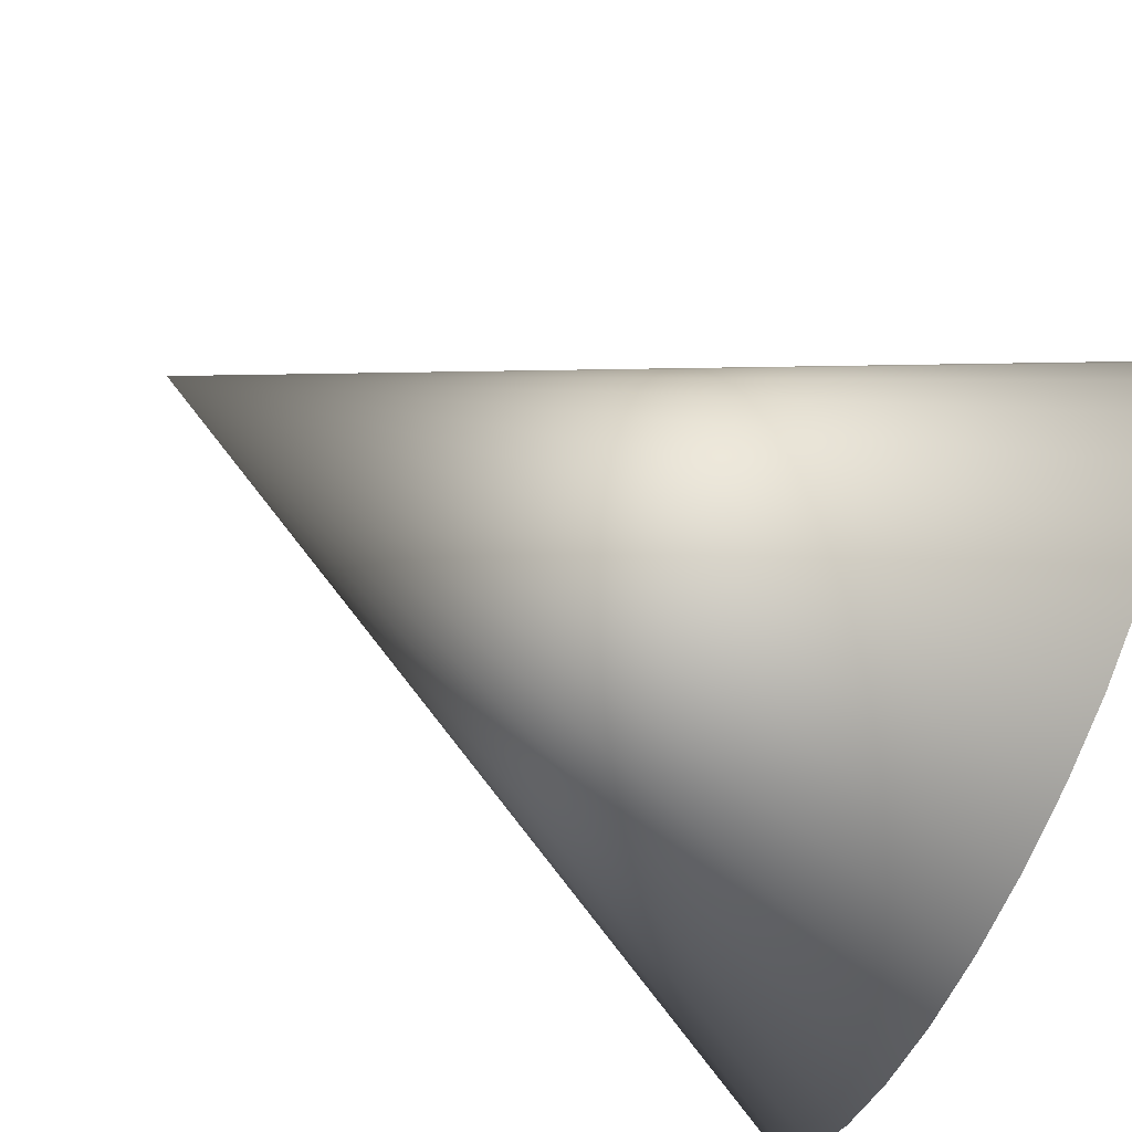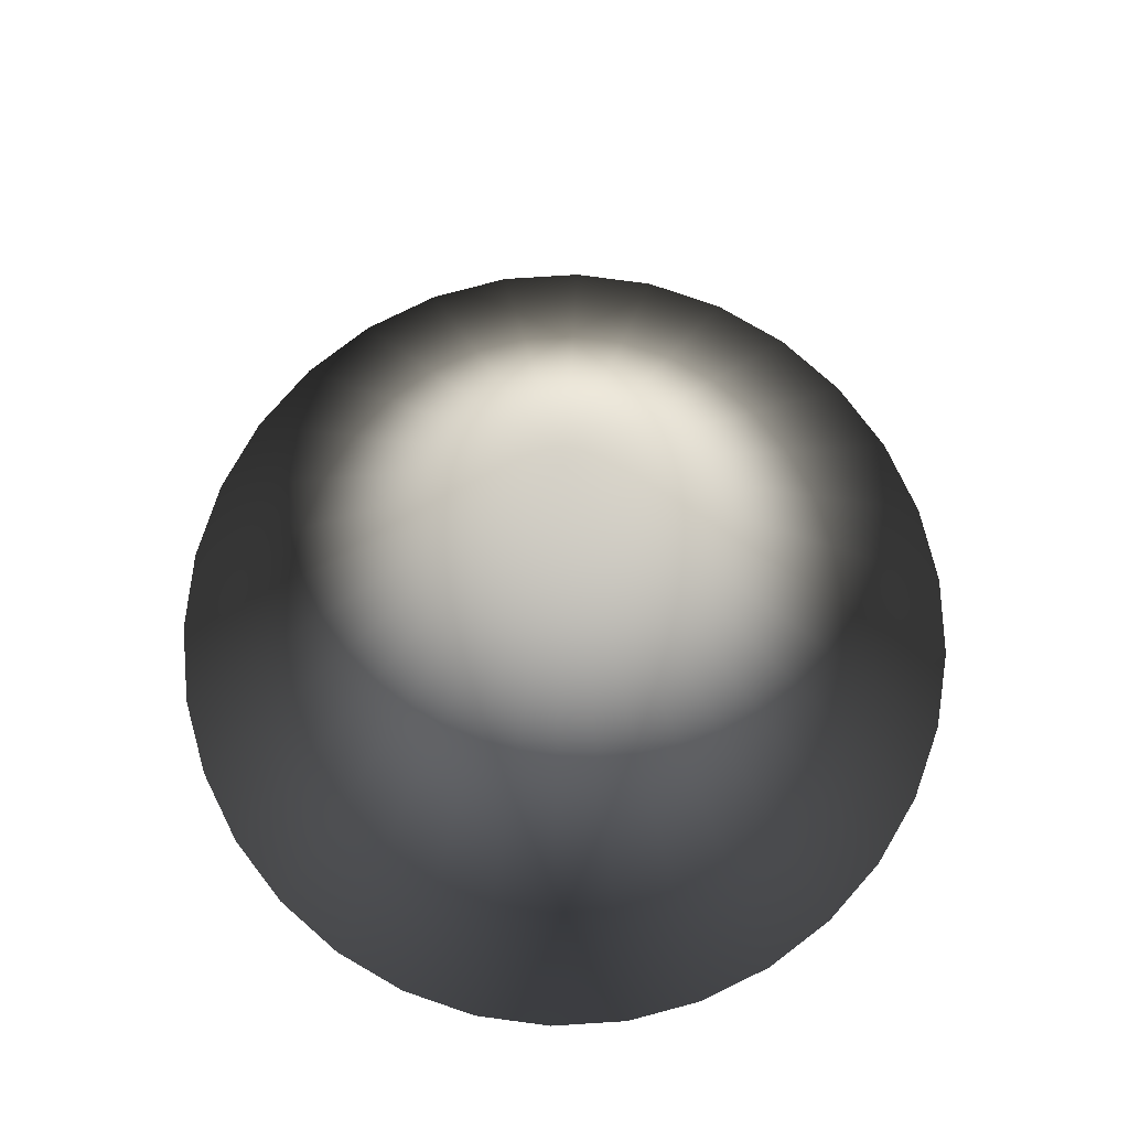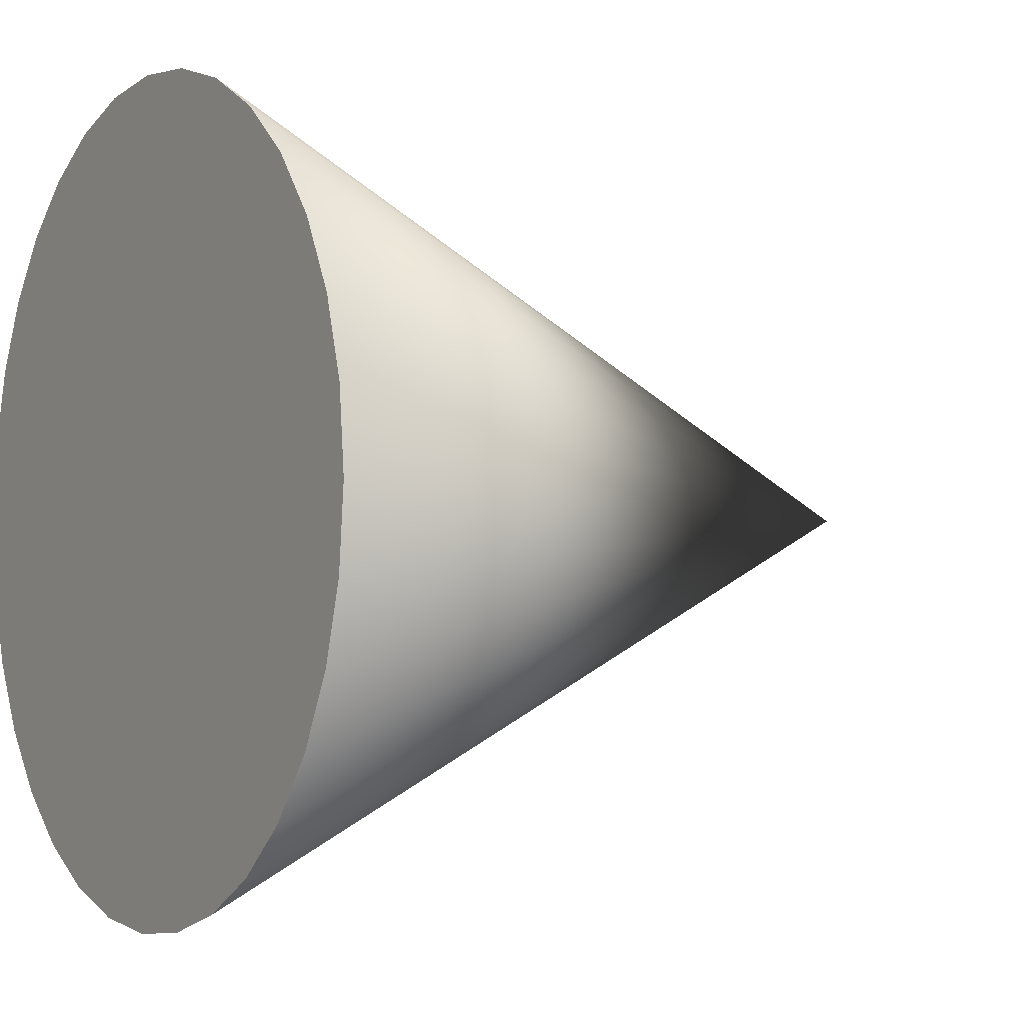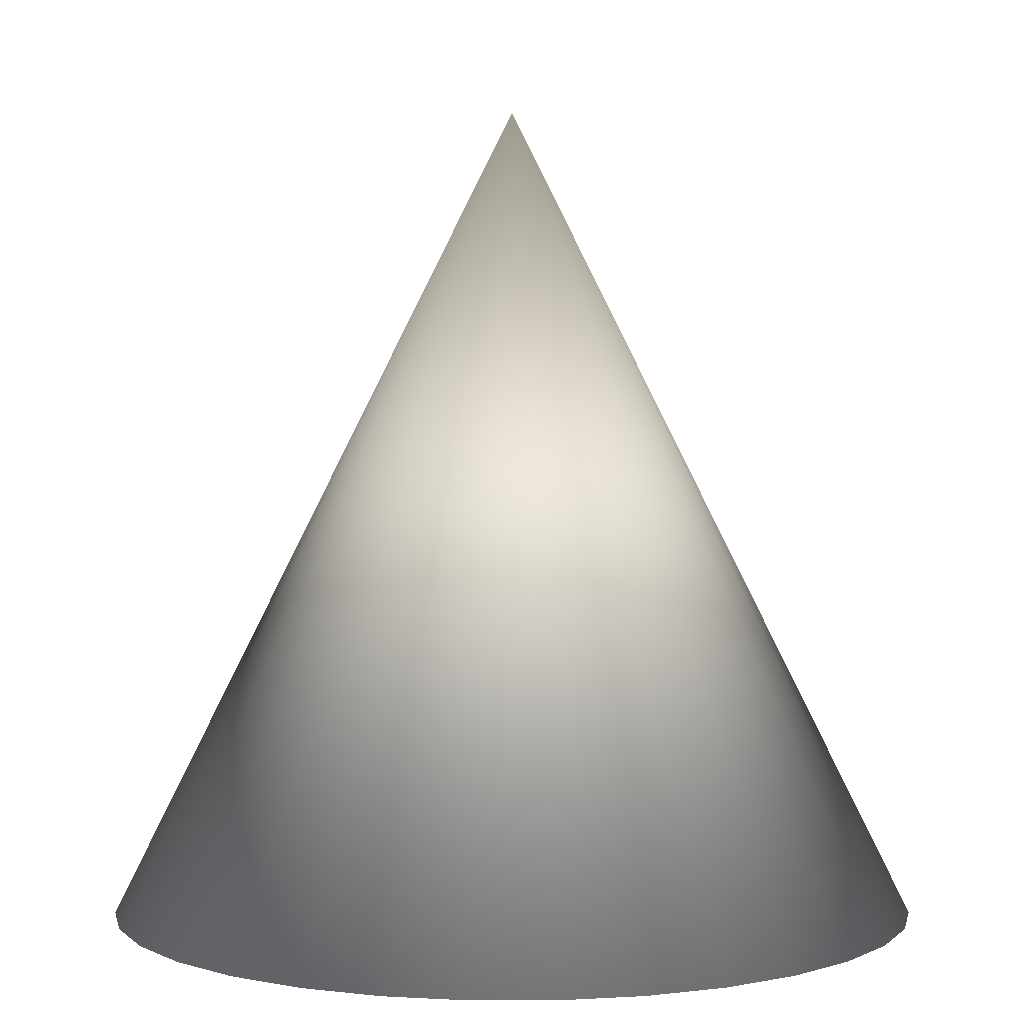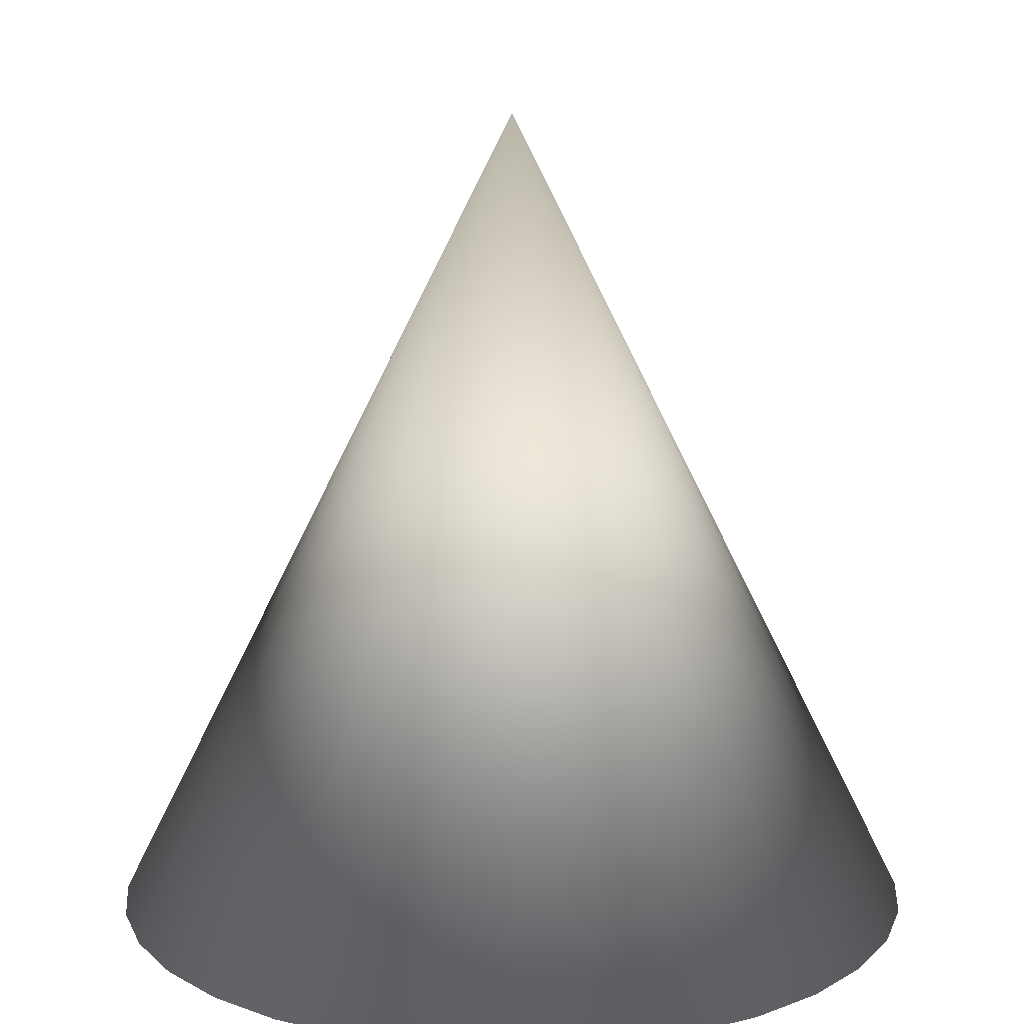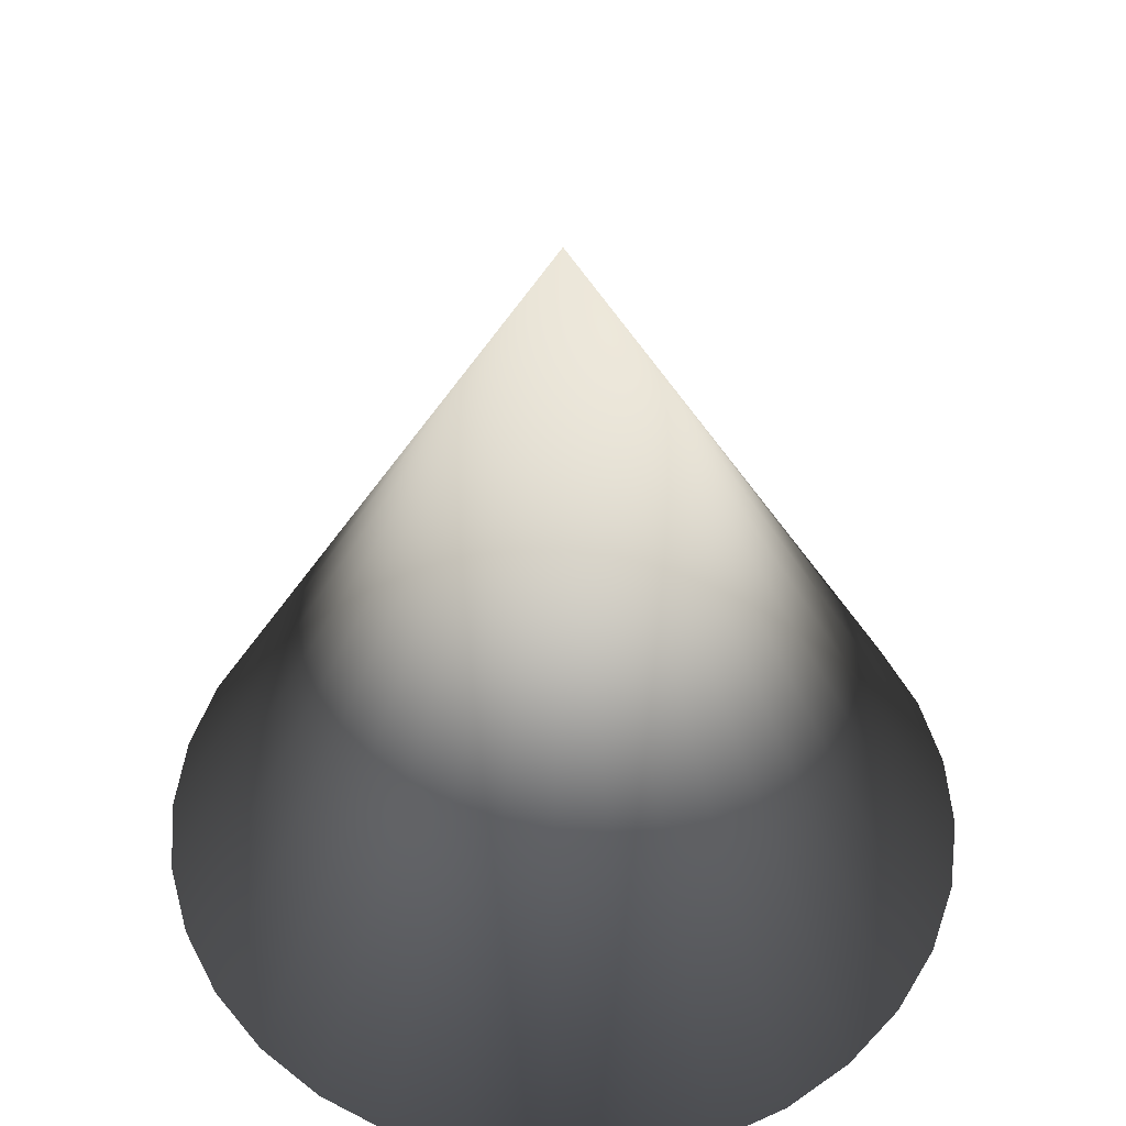
<metadata>
{"format":"obj","ext":"obj","renderer":"f3d","projection":"perspective","resolution":1024,"background":"white","views":[{"elev":-79.9,"azim":-115.8,"up":"+Z"},{"elev":78.5,"azim":-88.0,"up":"+Y"},{"elev":-2.8,"azim":58.8,"up":"+Z"},{"elev":3.6,"azim":-50.8,"up":"+Y"},{"elev":13.6,"azim":145.6,"up":"+Y"},{"elev":50.1,"azim":46.7,"up":"+Y"}]}
</metadata>
<code>
o Cone
v 0 0 -0.5
v 0.09755 0 -0.4904
v 0.1913 0 -0.4619
v 0.2778 0 -0.4157
v 0.3536 0 -0.3536
v 0.4157 0 -0.2778
v 0.4619 0 -0.1913
v 0.4904 0 -0.09755
v 0.5 0 -0
v 0.4904 0 0.09755
v 0.4619 0 0.1913
v 0.4157 0 0.2778
v 0.3536 0 0.3536
v 0.2778 0 0.4157
v 0.1913 0 0.4619
v 0.09755 0 0.4904
v -0 0 0.5
v -0.09755 0 0.4904
v -0.1913 0 0.4619
v -0.2778 0 0.4157
v -0.3536 0 0.3536
v -0.4157 0 0.2778
v -0.4619 0 0.1913
v 0 1 0
v -0.4904 0 0.09755
v -0.5 0 -0
v -0.4904 0 -0.09755
v -0.4619 0 -0.1913
v -0.4157 0 -0.2778
v -0.3536 0 -0.3536
v -0.2778 0 -0.4157
v -0.1913 0 -0.4619
v -0.09754 0 -0.4904
f 1 2 3 4 5 6 7 8 9 10 11 12 13 14 15 16 17 18 19 20 21 22 23 25 26 27 28 29 30 31 32 33
f 1 24 2
f 2 24 3
f 3 24 4
f 4 24 5
f 5 24 6
f 6 24 7
f 7 24 8
f 8 24 9
f 9 24 10
f 10 24 11
f 11 24 12
f 12 24 13
f 13 24 14
f 14 24 15
f 15 24 16
f 16 24 17
f 17 24 18
f 18 24 19
f 19 24 20
f 20 24 21
f 21 24 22
f 22 24 23
f 23 24 25
f 25 24 26
f 26 24 27
f 27 24 28
f 28 24 29
f 29 24 30
f 30 24 31
f 31 24 32
f 32 24 33
f 33 24 1

</code>
